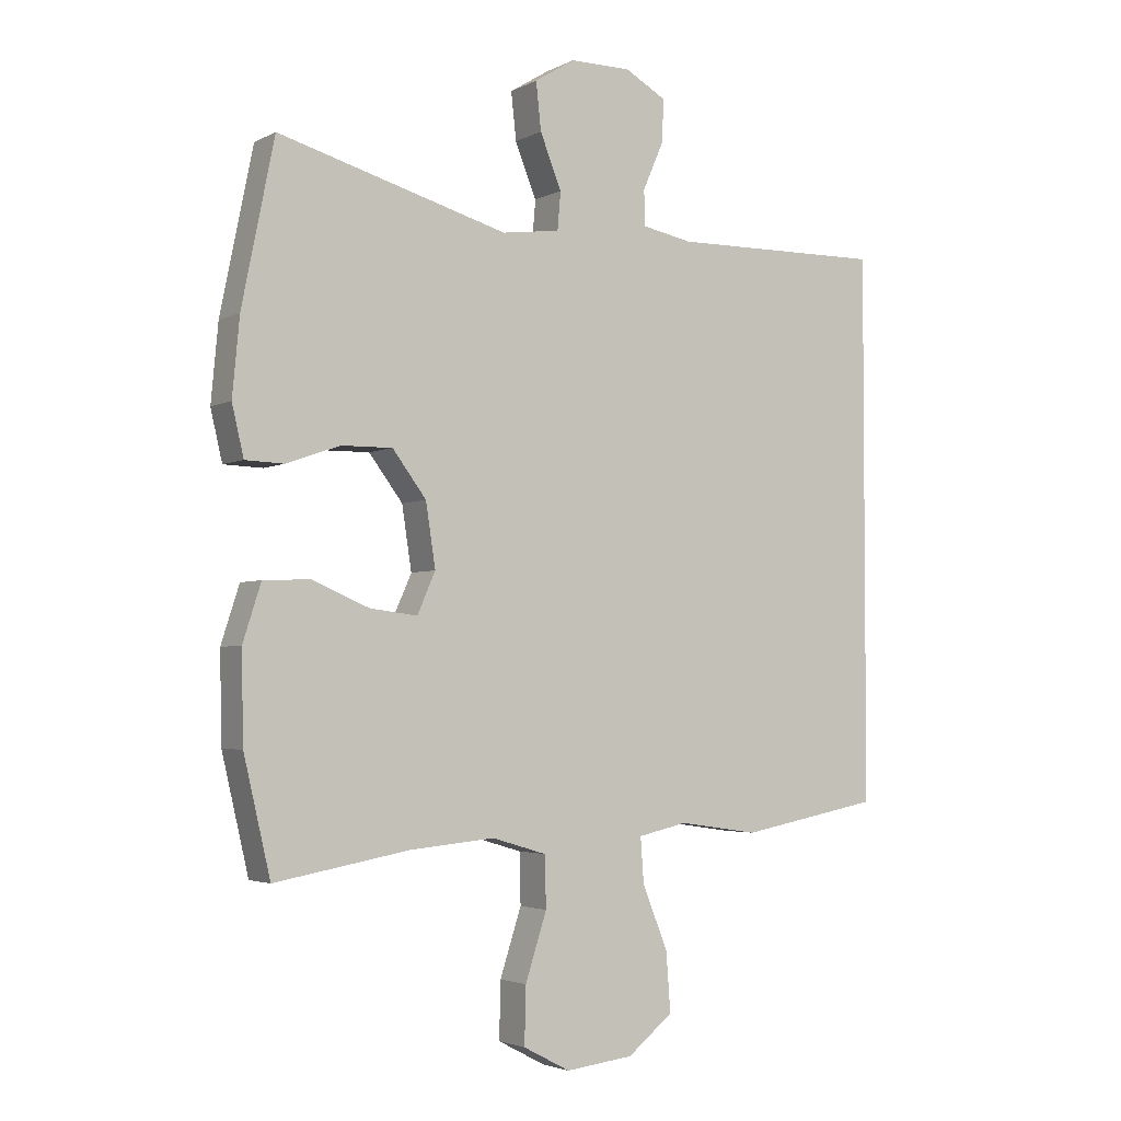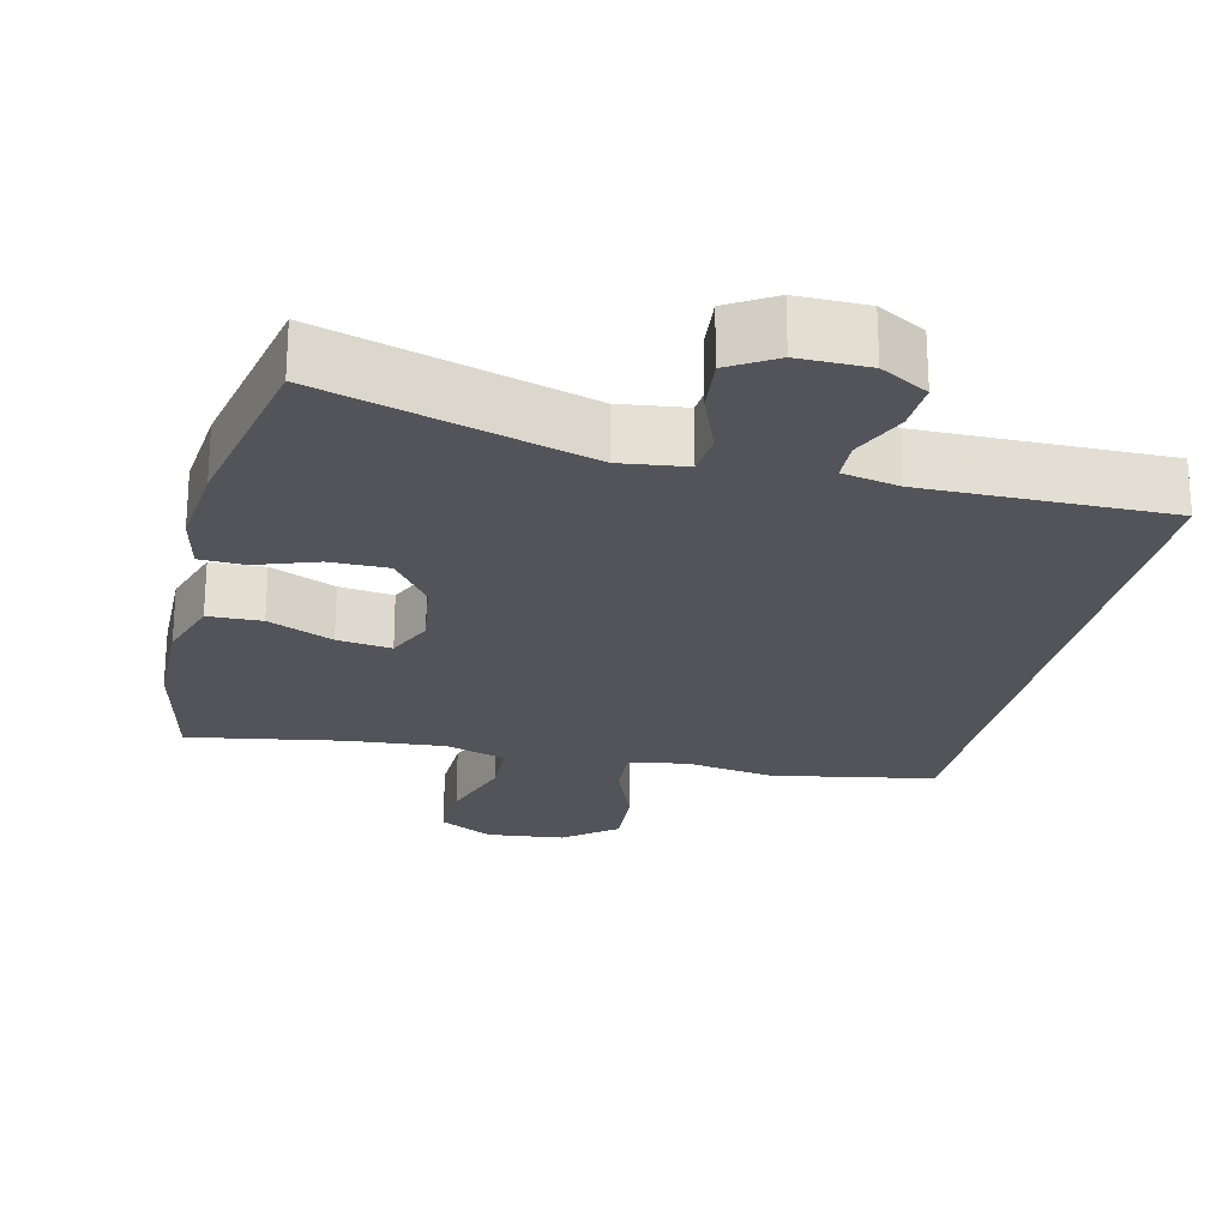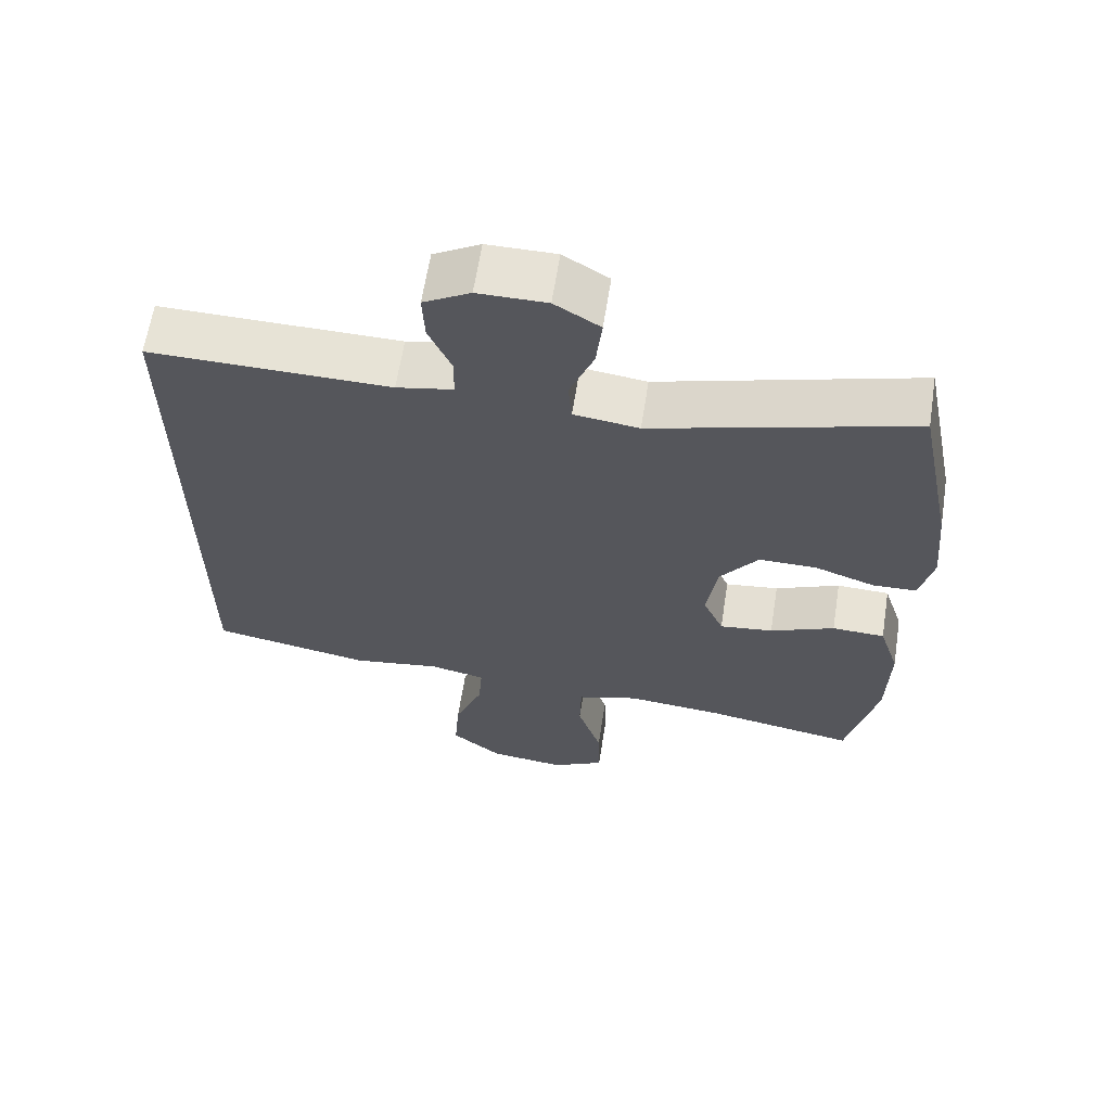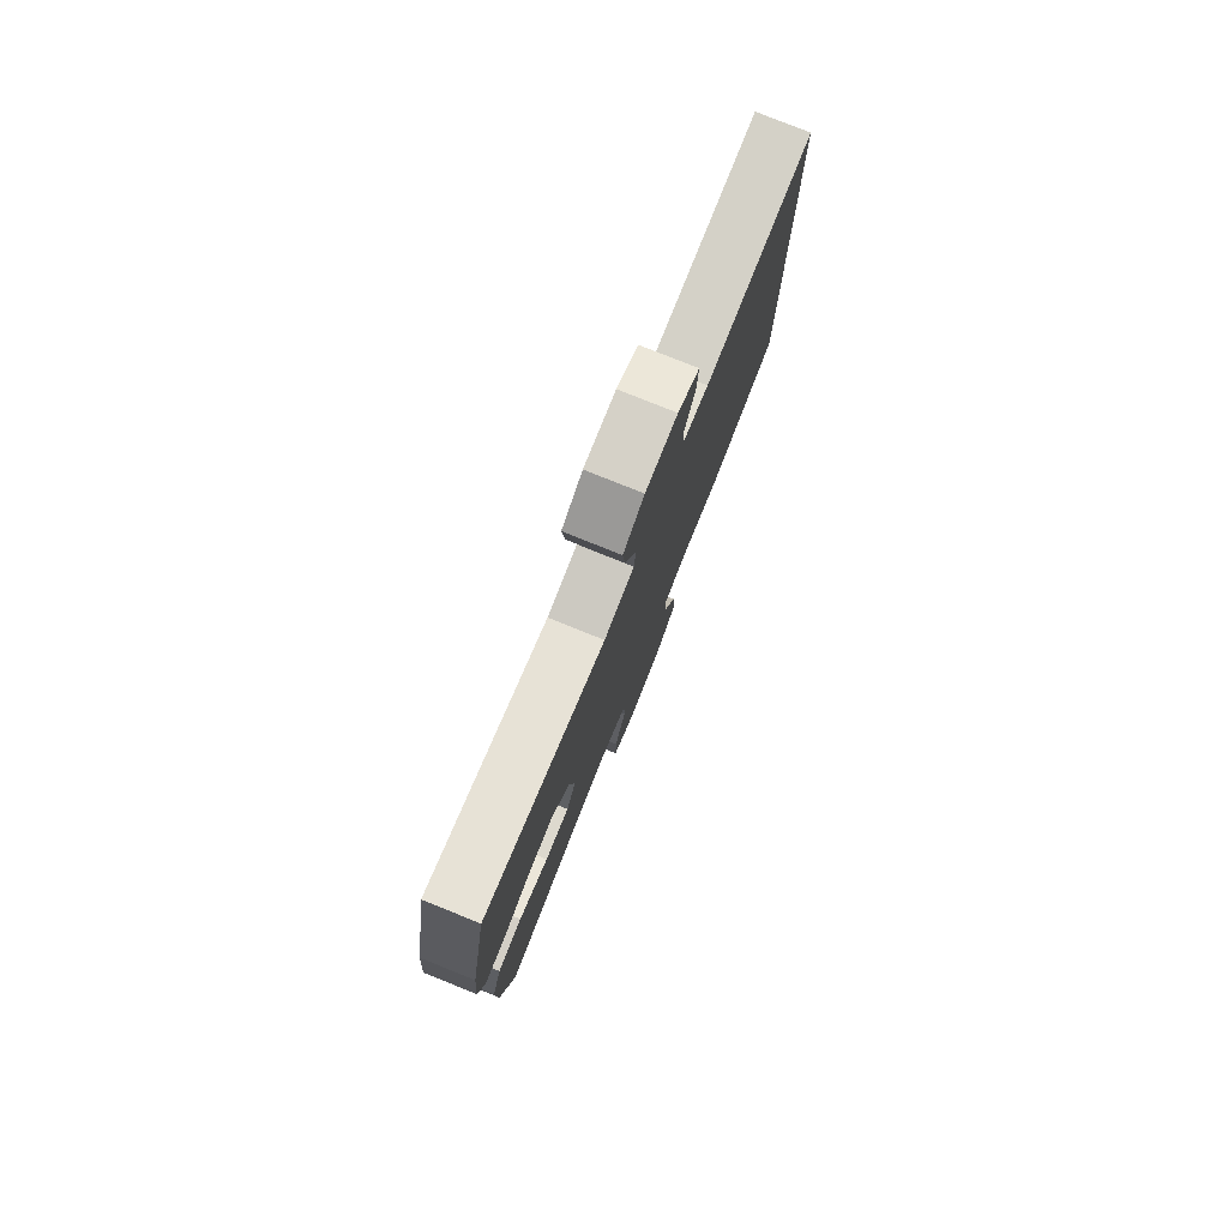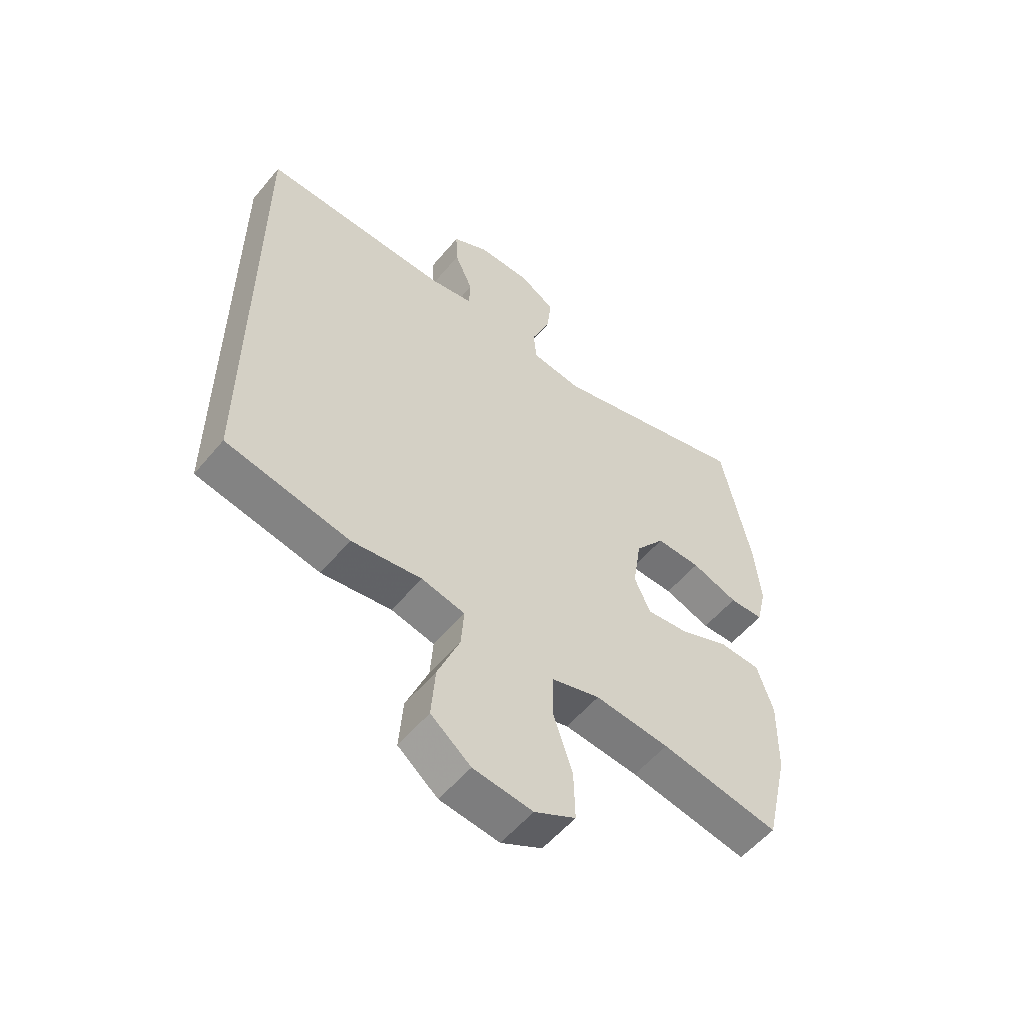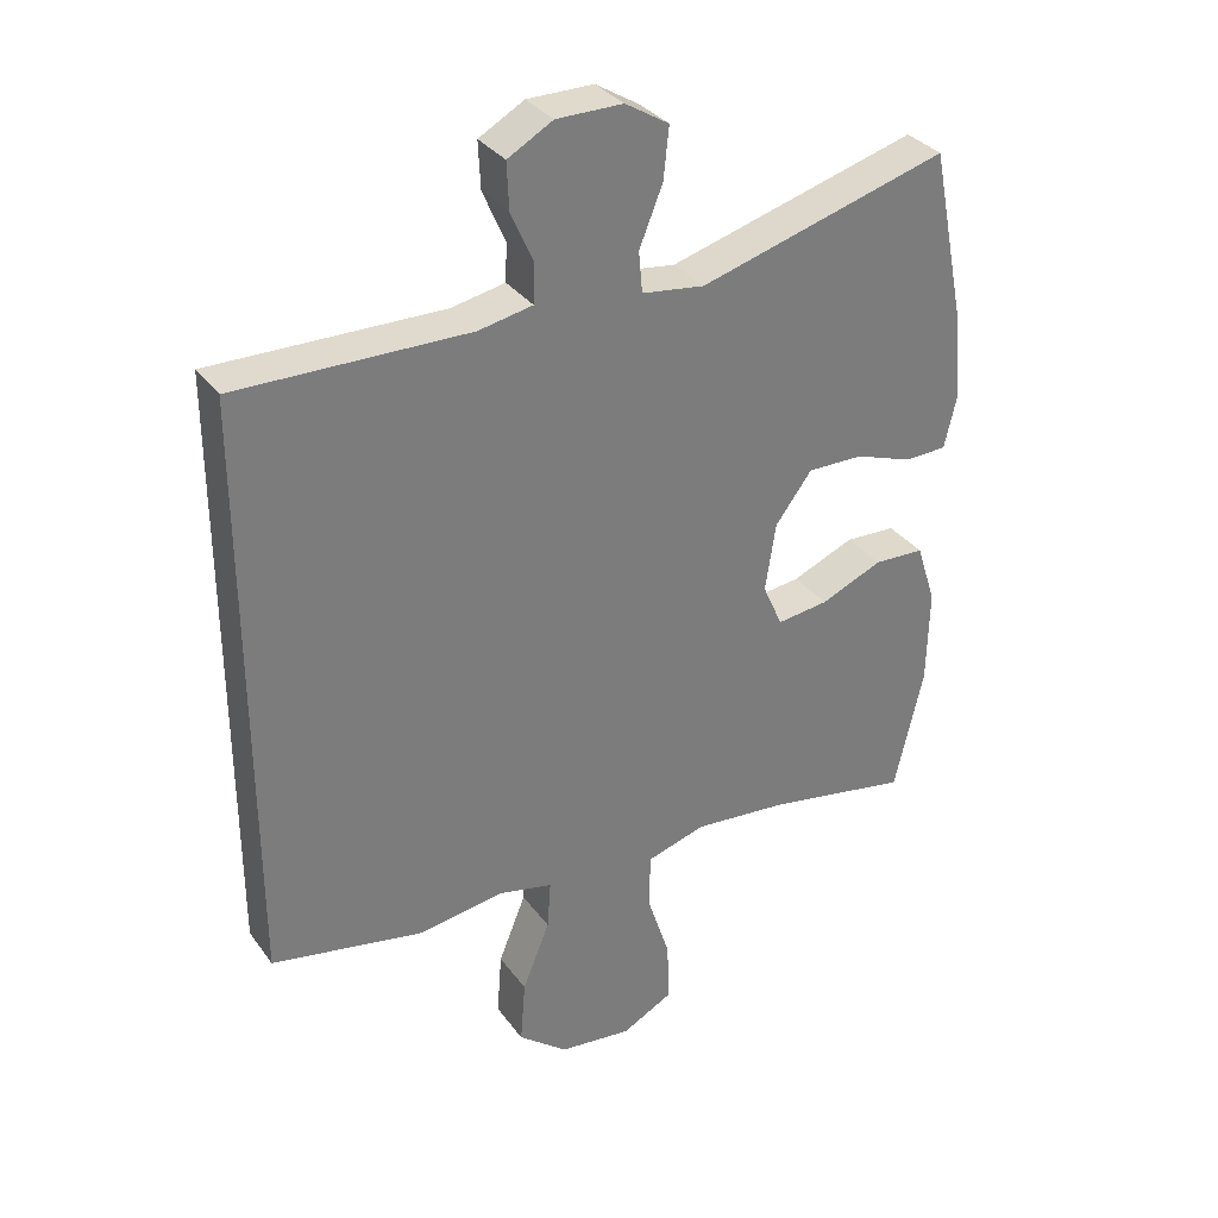
<metadata>
{"format":"obj","ext":"obj","renderer":"f3d","projection":"perspective","resolution":1024,"background":"white","views":[{"elev":-3.2,"azim":-31.7,"up":"+Z"},{"elev":-23.7,"azim":-13.6,"up":"+Y"},{"elev":63.0,"azim":-171.1,"up":"+Z"},{"elev":78.9,"azim":-68.1,"up":"+Z"},{"elev":-55.6,"azim":140.9,"up":"+Z"},{"elev":33.0,"azim":149.6,"up":"+Z"}]}
</metadata>
<code>
v -0.5 0.07 0.5
v -0.146 0.07 0.4
v -0.057 0.07 0.412
v -0.052 0.07 0.47
v -0.085 0.07 0.552
v -0.093 0.07 0.625
v -0.031 0.07 0.663
v 0.063 0.07 0.663
v 0.127 0.07 0.627
v 0.124 0.07 0.561
v 0.092 0.07 0.488
v 0.094 0.07 0.434
v 0.171 0.07 0.419
v 0.5 0.07 0.424
v 0.5 0.07 -0.416
v 0.283 0.07 -0.457
v 0.16 0.07 -0.439
v 0.084 0.07 -0.456
v 0.089 0.07 -0.525
v 0.128 0.07 -0.622
v 0.135 0.07 -0.713
v 0.065 0.07 -0.769
v -0.039 0.07 -0.781
v -0.111 0.07 -0.743
v -0.109 0.07 -0.656
v -0.076 0.07 -0.554
v -0.078 0.07 -0.476
v -0.162 0.07 -0.451
v -0.292 0.07 -0.463
v -0.5 0.07 -0.5
v -0.541 0.07 -0.324
v -0.544 0.07 -0.188
v -0.516 0.07 -0.101
v -0.444 0.07 -0.098
v -0.356 0.07 -0.135
v -0.283 0.07 -0.144
v -0.255 0.07 -0.081
v -0.27 0.07 0.016
v -0.322 0.07 0.085
v -0.401 0.07 0.084
v -0.483 0.07 0.055
v -0.543 0.07 0.057
v -0.561 0.07 0.134
v -0.55 0.07 0.252
v -0.5 0 0.5
v -0.146 0 0.4
v -0.057 0 0.412
v -0.052 0 0.47
v -0.085 0 0.552
v -0.093 0 0.625
v -0.031 0 0.663
v 0.063 0 0.663
v 0.127 0 0.627
v 0.124 0 0.561
v 0.092 0 0.488
v 0.094 0 0.434
v 0.171 0 0.419
v 0.5 0 0.424
v 0.5 0 -0.416
v 0.283 0 -0.457
v 0.16 0 -0.439
v 0.084 0 -0.456
v 0.089 0 -0.525
v 0.128 0 -0.622
v 0.135 0 -0.713
v 0.065 0 -0.769
v -0.039 0 -0.781
v -0.111 0 -0.743
v -0.109 0 -0.656
v -0.076 0 -0.554
v -0.078 0 -0.476
v -0.162 0 -0.451
v -0.292 0 -0.463
v -0.5 0 -0.5
v -0.541 0 -0.324
v -0.544 0 -0.188
v -0.516 0 -0.101
v -0.444 0 -0.098
v -0.356 0 -0.135
v -0.283 0 -0.144
v -0.255 0 -0.081
v -0.27 0 0.016
v -0.322 0 0.085
v -0.401 0 0.084
v -0.483 0 0.055
v -0.543 0 0.057
v -0.561 0 0.134
v -0.55 0 0.252
f 43 44 1 2
f 40 41 42 43
f 39 40 43 2
f 38 39 2 3
f 37 38 3
f 32 33 34 35
f 32 35 36
f 29 30 31 32
f 28 29 32 36
f 27 28 36 37
f 23 24 25 26
f 23 26 27
f 22 23 27
f 19 20 21 22
f 18 19 22 27
f 17 18 27 37
f 13 14 15 16
f 12 13 16 17
f 8 9 10 11
f 8 11 12
f 4 5 6 7
f 3 4 7 8
f 12 17 37
f 3 8 12 37
f 46 45 88 87
f 87 86 85 84
f 46 87 84 83
f 47 46 83 82
f 47 82 81
f 79 78 77 76
f 80 79 76
f 76 75 74 73
f 80 76 73 72
f 81 80 72 71
f 70 69 68 67
f 71 70 67
f 71 67 66
f 66 65 64 63
f 71 66 63 62
f 81 71 62 61
f 60 59 58 57
f 61 60 57 56
f 55 54 53 52
f 56 55 52
f 51 50 49 48
f 52 51 48 47
f 81 61 56
f 81 56 52 47
f 1 45 46 2
f 2 46 47 3
f 3 47 48 4
f 4 48 49 5
f 5 49 50 6
f 6 50 51 7
f 7 51 52 8
f 8 52 53 9
f 9 53 54 10
f 10 54 55 11
f 11 55 56 12
f 12 56 57 13
f 13 57 58 14
f 14 58 59 15
f 15 59 60 16
f 16 60 61 17
f 17 61 62 18
f 18 62 63 19
f 19 63 64 20
f 20 64 65 21
f 21 65 66 22
f 22 66 67 23
f 23 67 68 24
f 24 68 69 25
f 25 69 70 26
f 26 70 71 27
f 27 71 72 28
f 28 72 73 29
f 29 73 74 30
f 30 74 75 31
f 31 75 76 32
f 32 76 77 33
f 33 77 78 34
f 34 78 79 35
f 35 79 80 36
f 36 80 81 37
f 37 81 82 38
f 38 82 83 39
f 39 83 84 40
f 40 84 85 41
f 41 85 86 42
f 42 86 87 43
f 43 87 88 44
f 44 88 45 1

</code>
